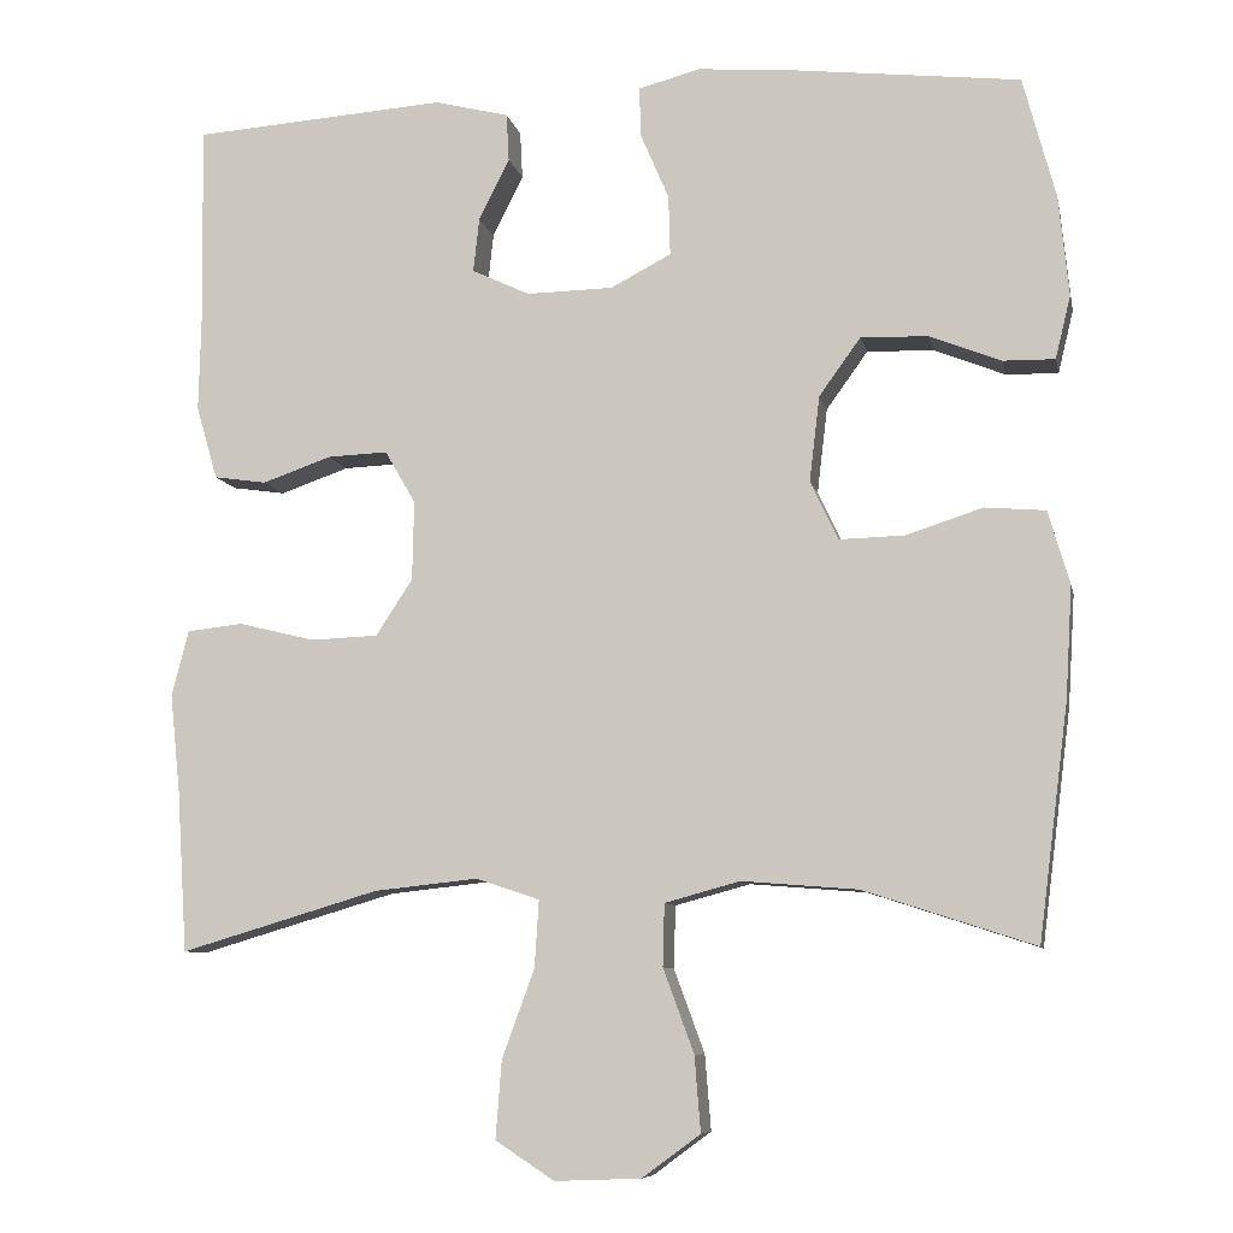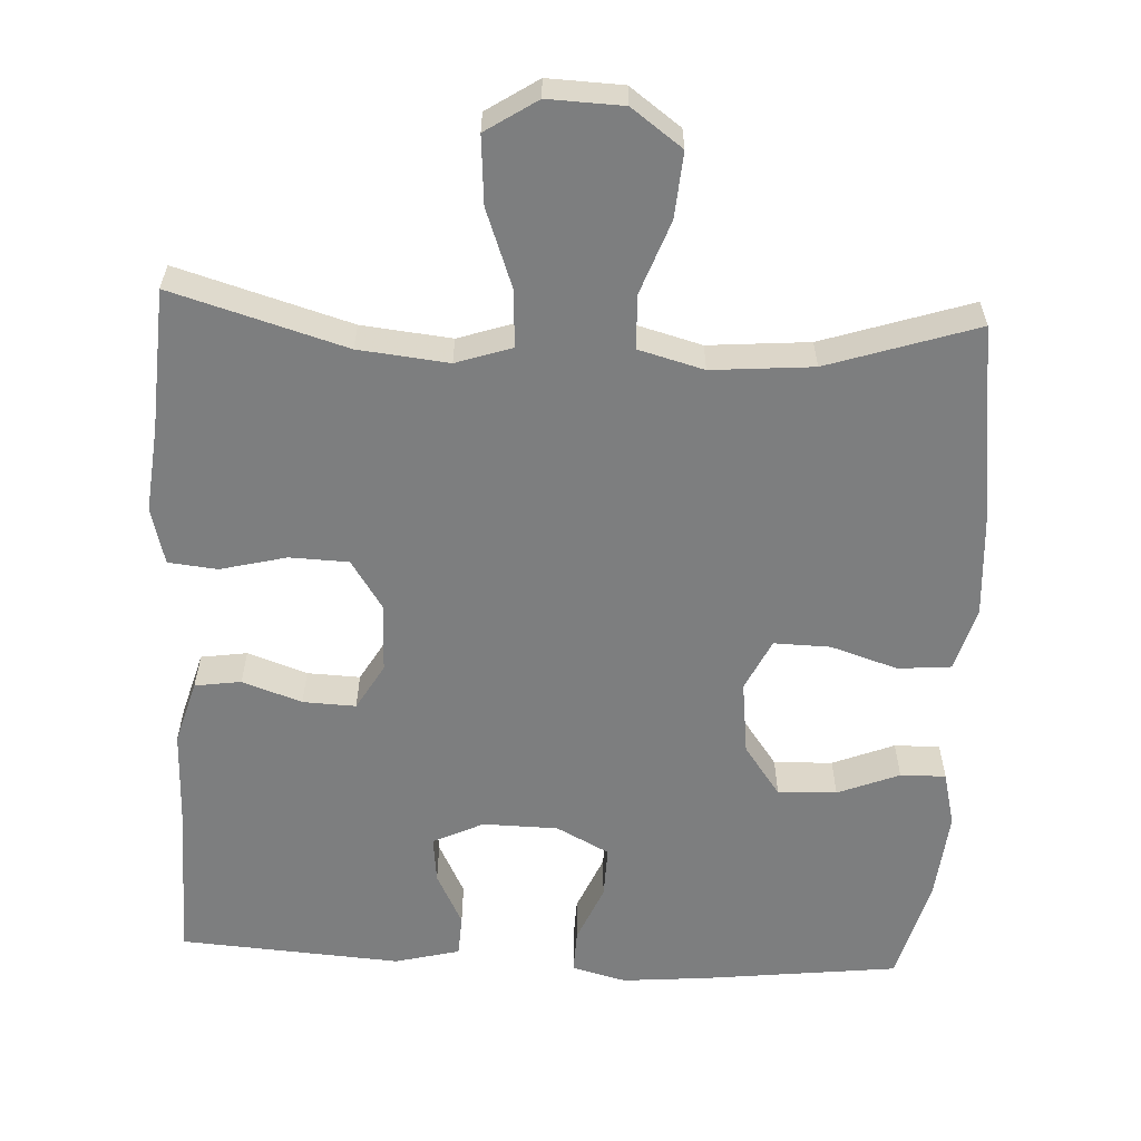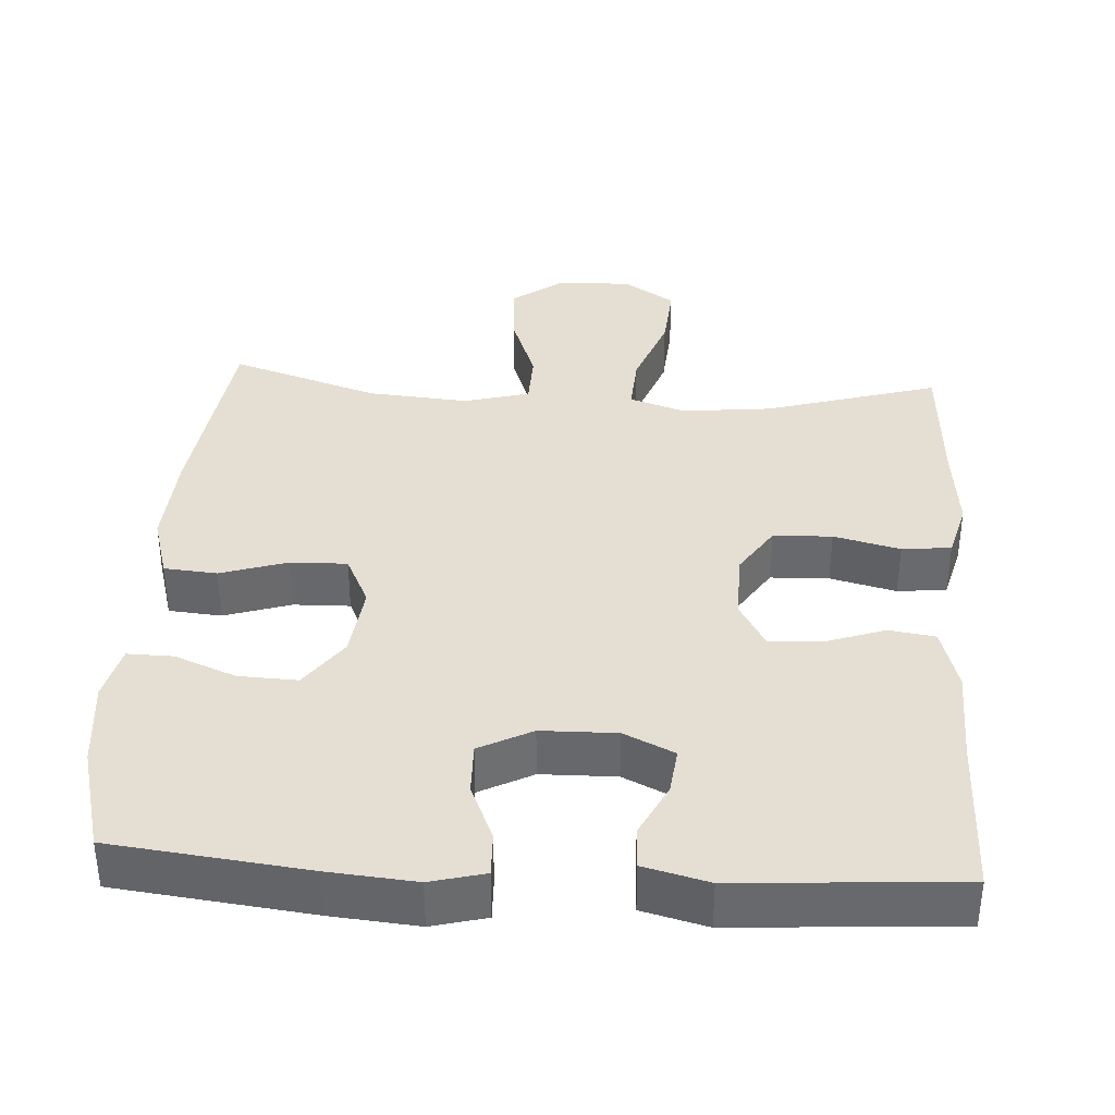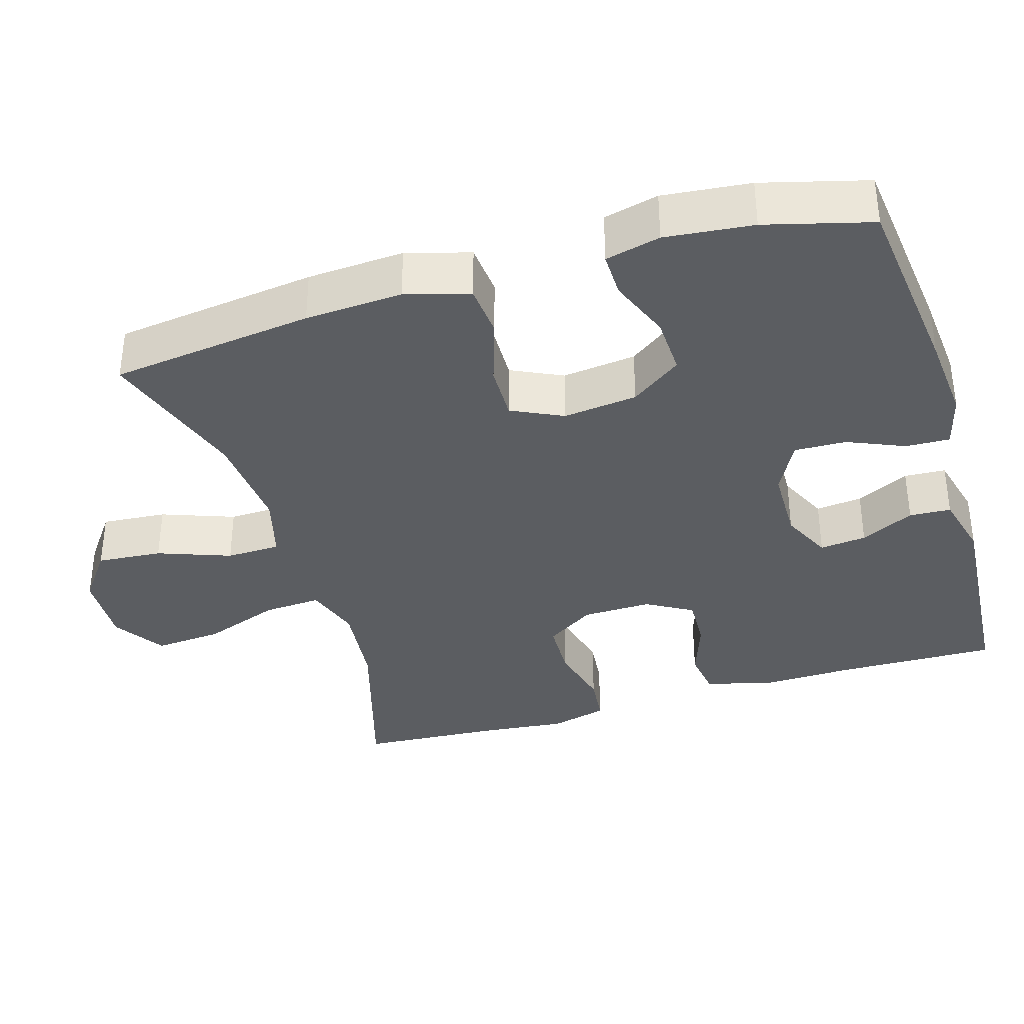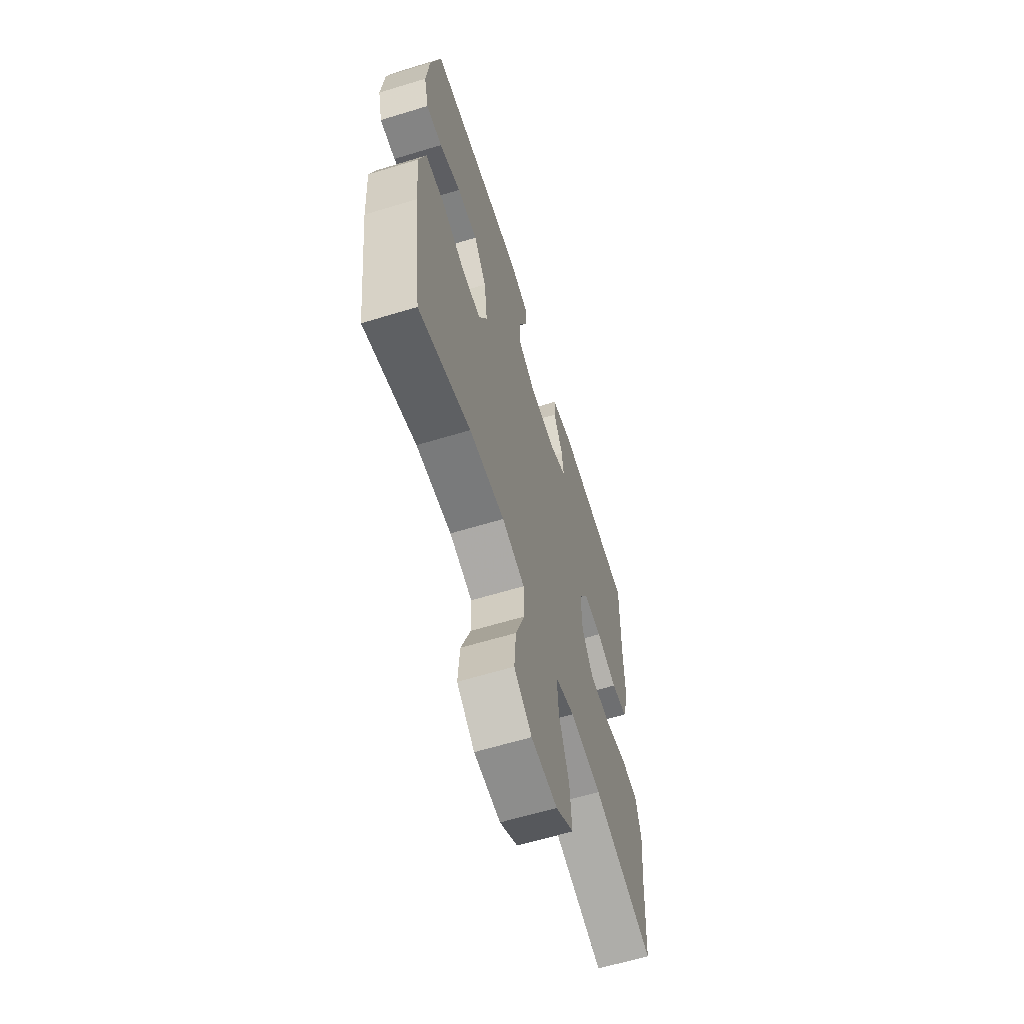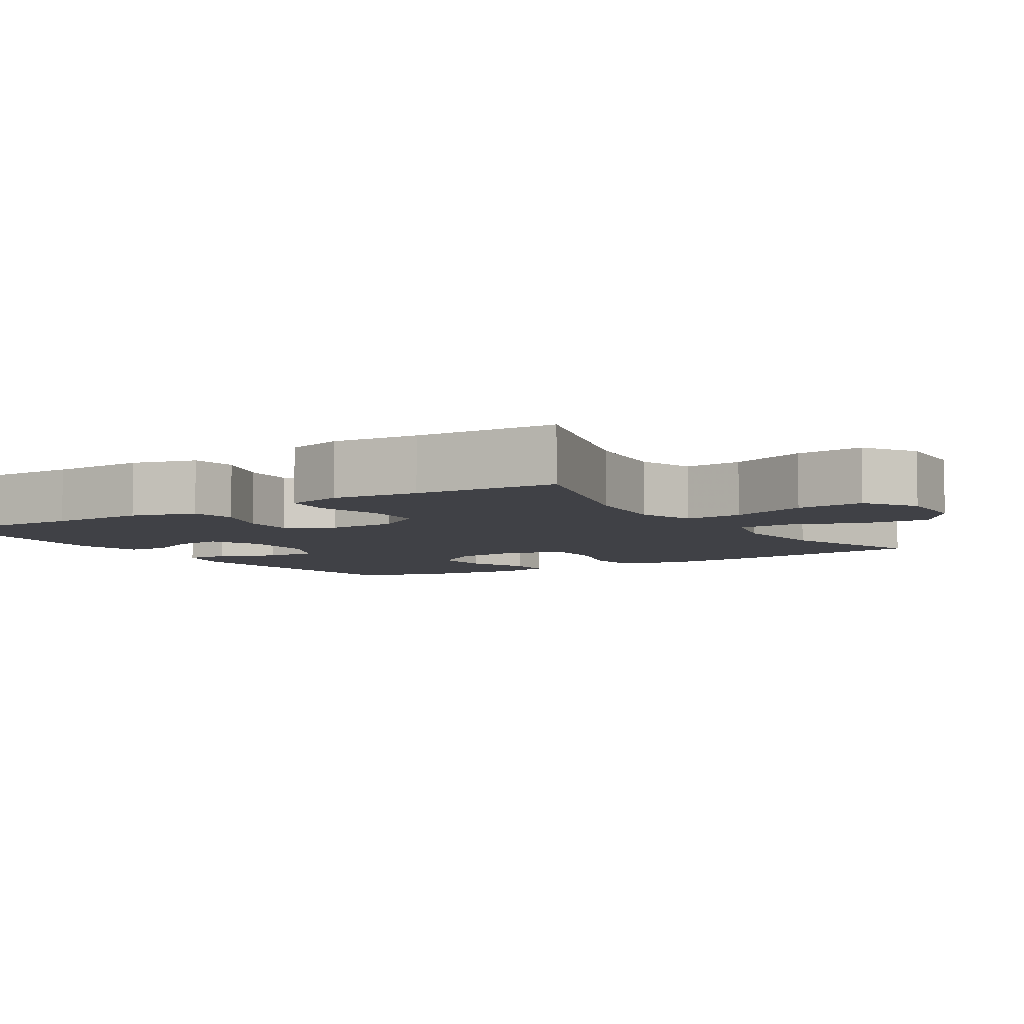
<metadata>
{"format":"obj","ext":"obj","renderer":"f3d","projection":"perspective","resolution":1024,"background":"white","views":[{"elev":-8.4,"azim":-168.4,"up":"+Z"},{"elev":-59.3,"azim":177.2,"up":"+Y"},{"elev":37.2,"azim":3.6,"up":"+Y"},{"elev":-36.0,"azim":-73.2,"up":"+Y"},{"elev":-62.3,"azim":-72.8,"up":"+Z"},{"elev":-6.0,"azim":122.6,"up":"+Y"}]}
</metadata>
<code>
v -0.5 0.07 0.5
v -0.238 0.07 0.53
v -0.121 0.07 0.54
v -0.048 0.07 0.521
v -0.05 0.07 0.462
v -0.083 0.07 0.385
v -0.085 0.07 0.315
v -0.014 0.07 0.278
v 0.087 0.07 0.276
v 0.155 0.07 0.308
v 0.148 0.07 0.371
v 0.112 0.07 0.443
v 0.115 0.07 0.499
v 0.202 0.07 0.521
v 0.5 0.07 0.5
v 0.496 0.07 0.284
v 0.499 0.07 0.155
v 0.474 0.07 0.069
v 0.412 0.07 0.06
v 0.332 0.07 0.088
v 0.261 0.07 0.091
v 0.225 0.07 0.029
v 0.227 0.07 -0.064
v 0.27 0.07 -0.13
v 0.349 0.07 -0.133
v 0.438 0.07 -0.111
v 0.504 0.07 -0.118
v 0.524 0.07 -0.195
v 0.512 0.07 -0.31
v 0.5 0.07 -0.5
v 0.267 0.07 -0.431
v 0.146 0.07 -0.418
v 0.071 0.07 -0.443
v 0.076 0.07 -0.521
v 0.114 0.07 -0.625
v 0.121 0.07 -0.716
v 0.052 0.07 -0.761
v -0.049 0.07 -0.757
v -0.117 0.07 -0.707
v -0.11 0.07 -0.619
v -0.074 0.07 -0.521
v -0.076 0.07 -0.448
v -0.164 0.07 -0.424
v -0.3 0.07 -0.435
v -0.5 0.07 -0.5
v -0.535 0.07 -0.226
v -0.543 0.07 -0.095
v -0.518 0.07 -0.009
v -0.447 0.07 -0.003
v -0.357 0.07 -0.032
v -0.281 0.07 -0.034
v -0.248 0.07 0.035
v -0.26 0.07 0.135
v -0.309 0.07 0.203
v -0.388 0.07 0.2
v -0.471 0.07 0.167
v -0.532 0.07 0.166
v -0.55 0.07 0.24
v -0.538 0.07 0.358
v -0.5 0 0.5
v -0.238 0 0.53
v -0.121 0 0.54
v -0.048 0 0.521
v -0.05 0 0.462
v -0.083 0 0.385
v -0.085 0 0.315
v -0.014 0 0.278
v 0.087 0 0.276
v 0.155 0 0.308
v 0.148 0 0.371
v 0.112 0 0.443
v 0.115 0 0.499
v 0.202 0 0.521
v 0.5 0 0.5
v 0.496 0 0.284
v 0.499 0 0.155
v 0.474 0 0.069
v 0.412 0 0.06
v 0.332 0 0.088
v 0.261 0 0.091
v 0.225 0 0.029
v 0.227 0 -0.064
v 0.27 0 -0.13
v 0.349 0 -0.133
v 0.438 0 -0.111
v 0.504 0 -0.118
v 0.524 0 -0.195
v 0.512 0 -0.31
v 0.5 0 -0.5
v 0.267 0 -0.431
v 0.146 0 -0.418
v 0.071 0 -0.443
v 0.076 0 -0.521
v 0.114 0 -0.625
v 0.121 0 -0.716
v 0.052 0 -0.761
v -0.049 0 -0.757
v -0.117 0 -0.707
v -0.11 0 -0.619
v -0.074 0 -0.521
v -0.076 0 -0.448
v -0.164 0 -0.424
v -0.3 0 -0.435
v -0.5 0 -0.5
v -0.535 0 -0.226
v -0.543 0 -0.095
v -0.518 0 -0.009
v -0.447 0 -0.003
v -0.357 0 -0.032
v -0.281 0 -0.034
v -0.248 0 0.035
v -0.26 0 0.135
v -0.309 0 0.203
v -0.388 0 0.2
v -0.471 0 0.167
v -0.532 0 0.166
v -0.55 0 0.24
v -0.538 0 0.358
f 4 5 6
f 3 4 6
f 2 3 6
f 1 2 6
f 59 1 6
f 58 59 6
f 57 58 6
f 56 57 6
f 55 56 6
f 54 55 6 7
f 53 54 7 8
f 52 53 8 9
f 51 52 9 10
f 48 49 50
f 47 48 50
f 46 47 50
f 45 46 50
f 44 45 50
f 43 44 50 51
f 42 43 51 10
f 39 40 41
f 38 39 41
f 37 38 41
f 36 37 41
f 35 36 41
f 34 35 41
f 33 34 41 42
f 32 33 42 10
f 29 30 31
f 29 31 32
f 28 29 32
f 27 28 32
f 26 27 32
f 25 26 32
f 24 25 32
f 23 24 32
f 22 23 32 10
f 18 19 20
f 17 18 20
f 16 17 20
f 15 16 20
f 14 15 20
f 13 14 20
f 12 13 20
f 11 12 20
f 11 20 21
f 10 11 21 22
f 65 64 63
f 65 63 62
f 65 62 61
f 65 61 60
f 65 60 118
f 65 118 117
f 65 117 116
f 65 116 115
f 65 115 114
f 66 65 114 113
f 67 66 113 112
f 68 67 112 111
f 69 68 111 110
f 109 108 107
f 109 107 106
f 109 106 105
f 109 105 104
f 109 104 103
f 110 109 103 102
f 69 110 102 101
f 100 99 98
f 100 98 97
f 100 97 96
f 100 96 95
f 100 95 94
f 100 94 93
f 101 100 93 92
f 69 101 92 91
f 90 89 88
f 91 90 88
f 91 88 87
f 91 87 86
f 91 86 85
f 91 85 84
f 91 84 83
f 91 83 82
f 69 91 82 81
f 79 78 77
f 79 77 76
f 79 76 75
f 79 75 74
f 79 74 73
f 79 73 72
f 79 72 71
f 79 71 70
f 80 79 70
f 81 80 70 69
f 1 60 61 2
f 2 61 62 3
f 3 62 63 4
f 4 63 64 5
f 5 64 65 6
f 6 65 66 7
f 7 66 67 8
f 8 67 68 9
f 9 68 69 10
f 10 69 70 11
f 11 70 71 12
f 12 71 72 13
f 13 72 73 14
f 14 73 74 15
f 15 74 75 16
f 16 75 76 17
f 17 76 77 18
f 18 77 78 19
f 19 78 79 20
f 20 79 80 21
f 21 80 81 22
f 22 81 82 23
f 23 82 83 24
f 24 83 84 25
f 25 84 85 26
f 26 85 86 27
f 27 86 87 28
f 28 87 88 29
f 29 88 89 30
f 30 89 90 31
f 31 90 91 32
f 32 91 92 33
f 33 92 93 34
f 34 93 94 35
f 35 94 95 36
f 36 95 96 37
f 37 96 97 38
f 38 97 98 39
f 39 98 99 40
f 40 99 100 41
f 41 100 101 42
f 42 101 102 43
f 43 102 103 44
f 44 103 104 45
f 45 104 105 46
f 46 105 106 47
f 47 106 107 48
f 48 107 108 49
f 49 108 109 50
f 50 109 110 51
f 51 110 111 52
f 52 111 112 53
f 53 112 113 54
f 54 113 114 55
f 55 114 115 56
f 56 115 116 57
f 57 116 117 58
f 58 117 118 59
f 59 118 60 1

</code>
